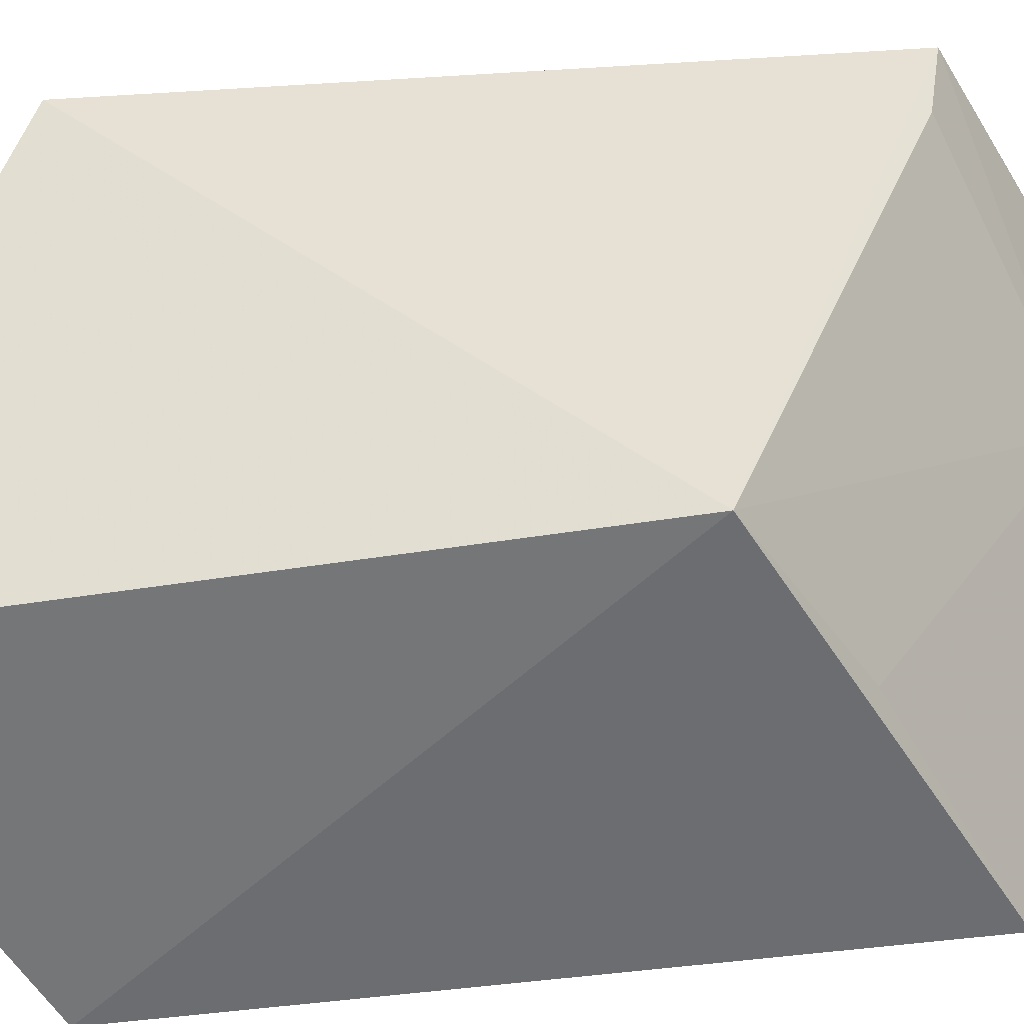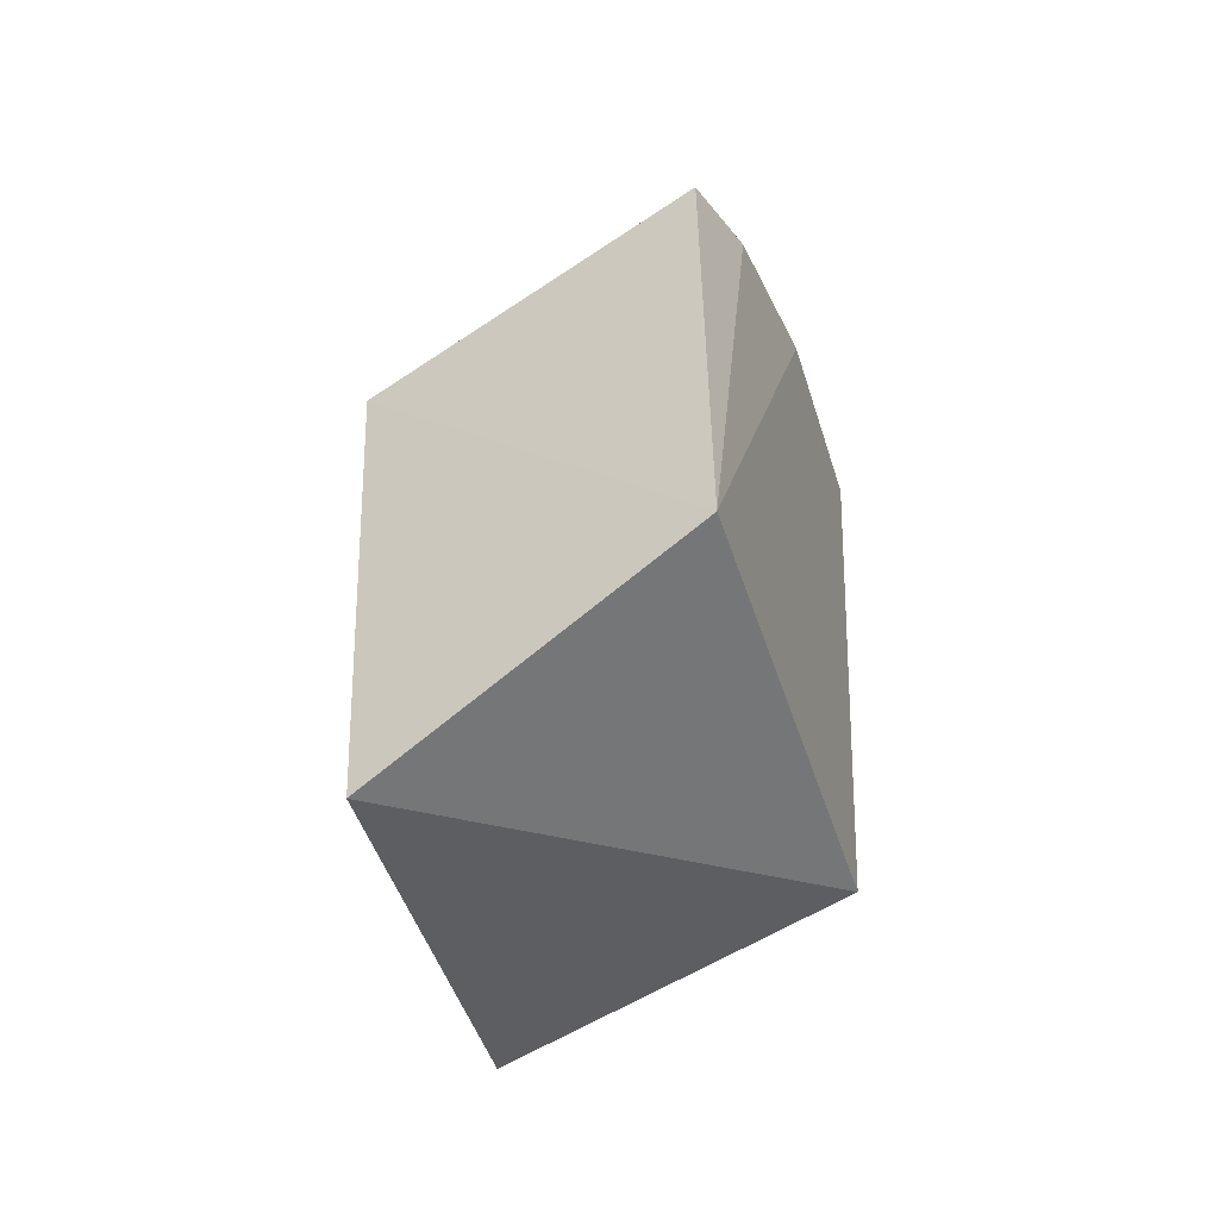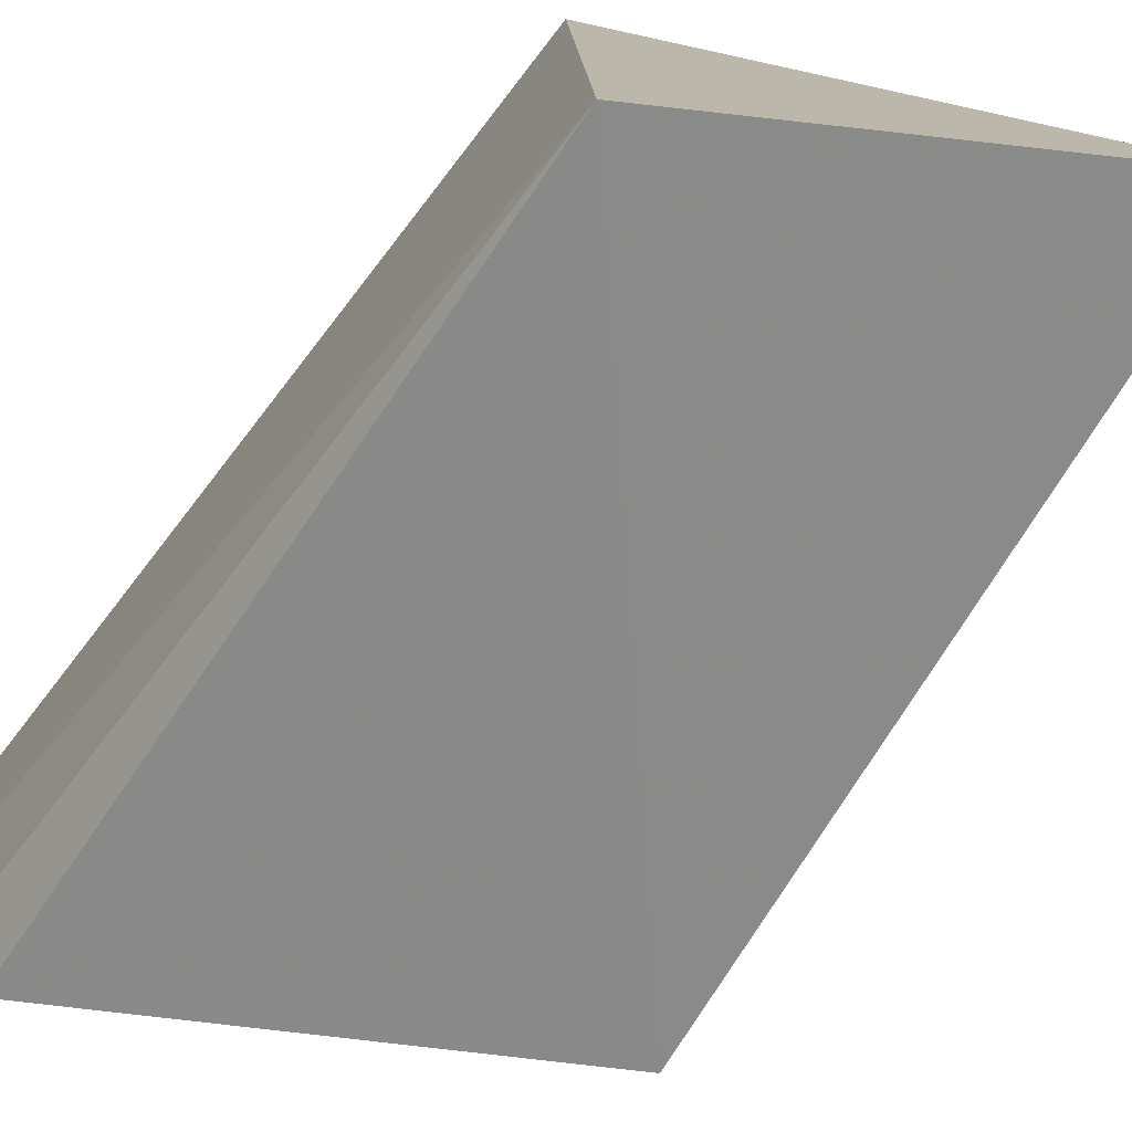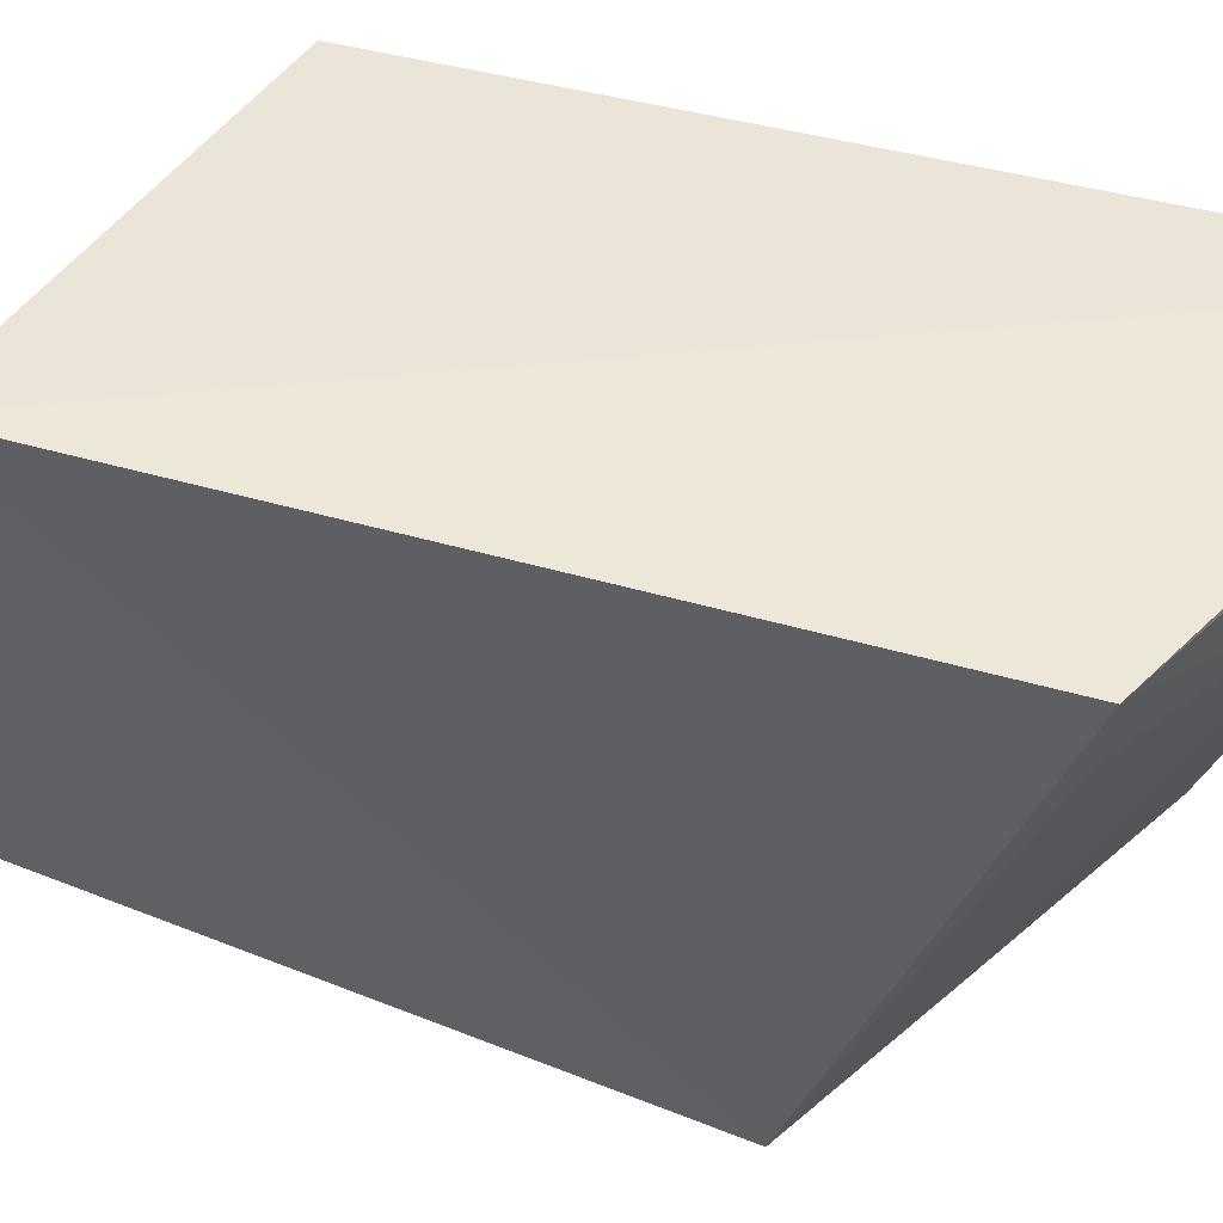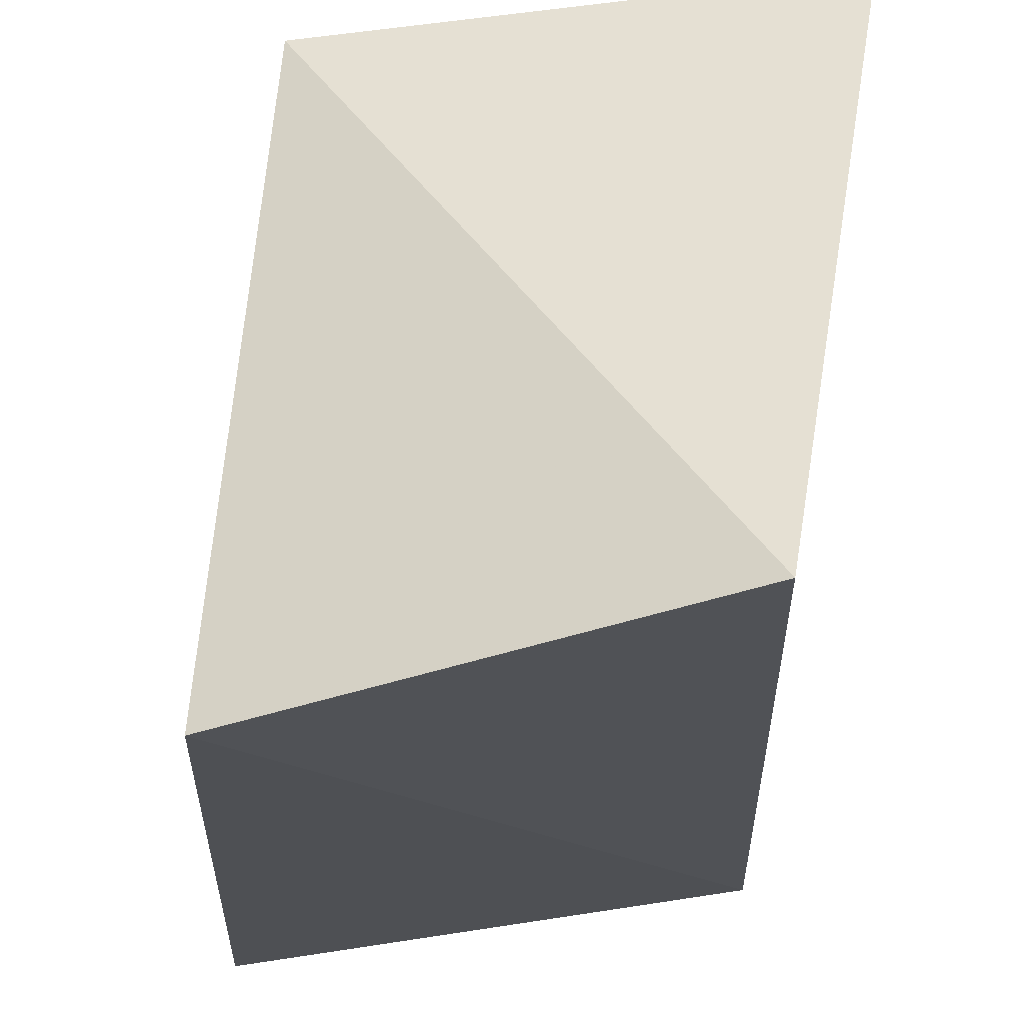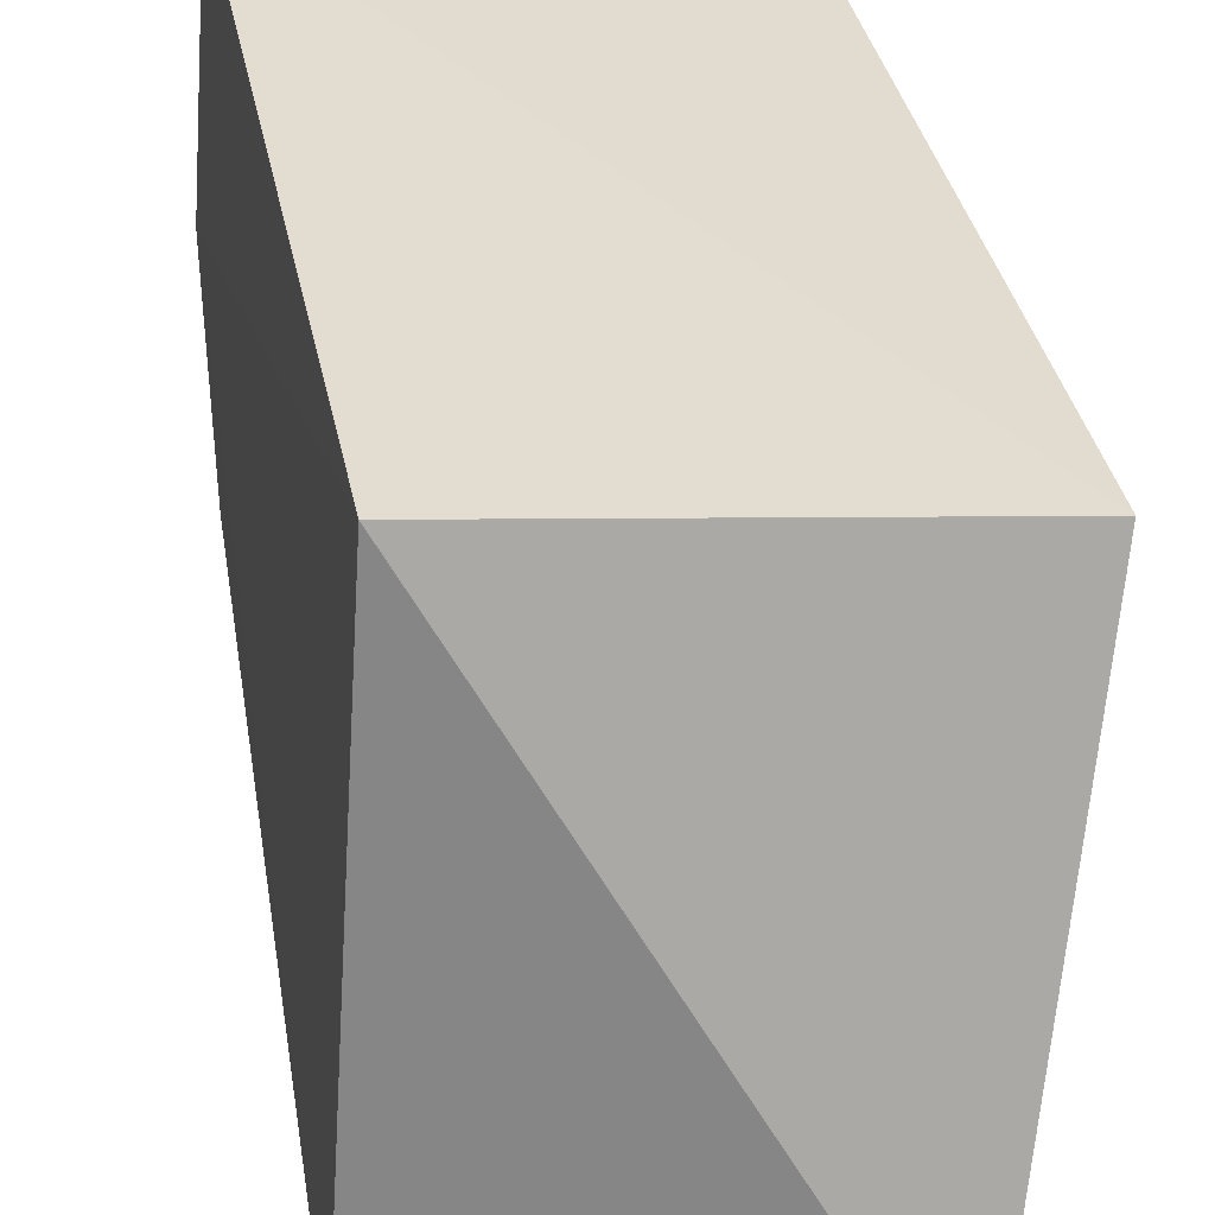
<metadata>
{"format":"obj","ext":"obj","renderer":"f3d","projection":"perspective","resolution":1024,"background":"white","views":[{"elev":-50.2,"azim":98.4,"up":"+Z"},{"elev":-56.7,"azim":-157.7,"up":"+Y"},{"elev":-65.0,"azim":-33.0,"up":"+Z"},{"elev":47.2,"azim":110.4,"up":"+Z"},{"elev":-19.6,"azim":-1.8,"up":"+Z"},{"elev":35.8,"azim":-7.3,"up":"+Z"}]}
</metadata>
<code>
v 0.06777 -0.02202 -0.1336
v 0.08321 0.00973 -0.04829
v 0.01409 0.02281 -0.05161
v 0.005637 0.1553 -0.0512
v 0.07405 0.09611 -0.1377
v 0.006293 0.005346 -0.1426
v 0.07579 0.1276 -0.05116
v 0.001989 0.1473 -0.09189
v 0.0058 0.1254 -0.1422
v 0.03004 0.1411 -0.07729
v 0.002387 0.1327 -0.1245
v 0.07396 0.1254 -0.06317
v 0.04457 0.1101 -0.1372
v 0.03274 0.1448 -0.05277
f 1 2 3
f 3 2 4
f 5 2 1
f 6 1 3
f 6 5 1
f 7 4 2
f 7 2 5
f 8 6 3
f 8 3 4
f 9 5 6
f 10 9 8
f 10 8 4
f 11 9 6
f 11 6 8
f 11 8 9
f 12 10 7
f 12 7 5
f 12 5 10
f 13 10 5
f 13 5 9
f 13 9 10
f 14 10 4
f 14 4 7
f 14 7 10

</code>
